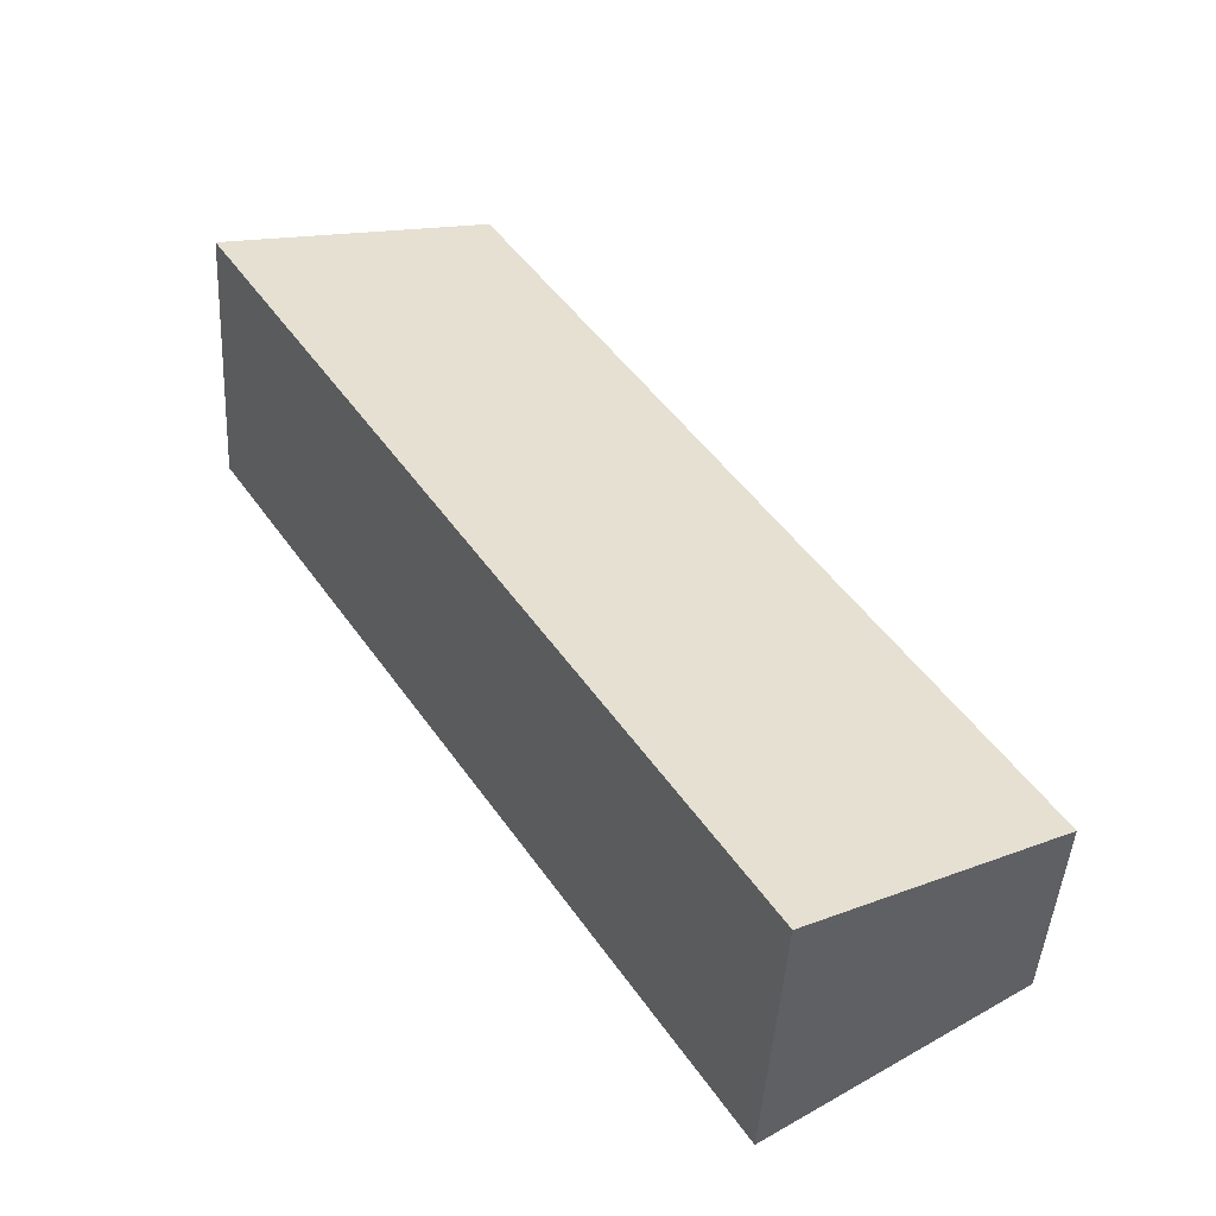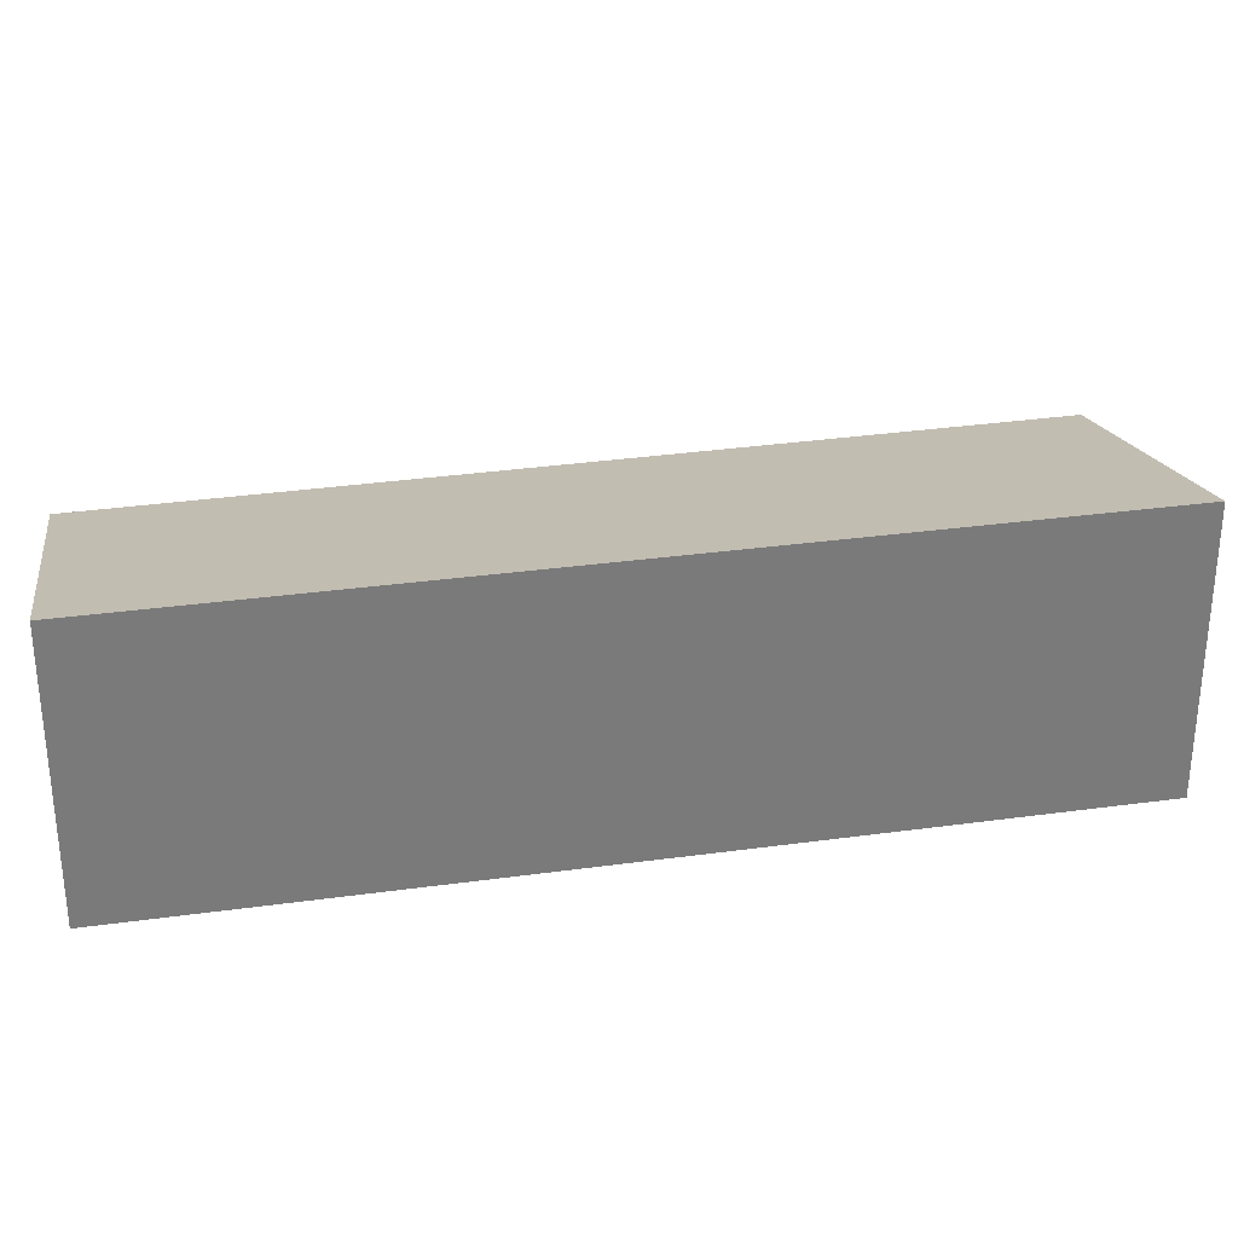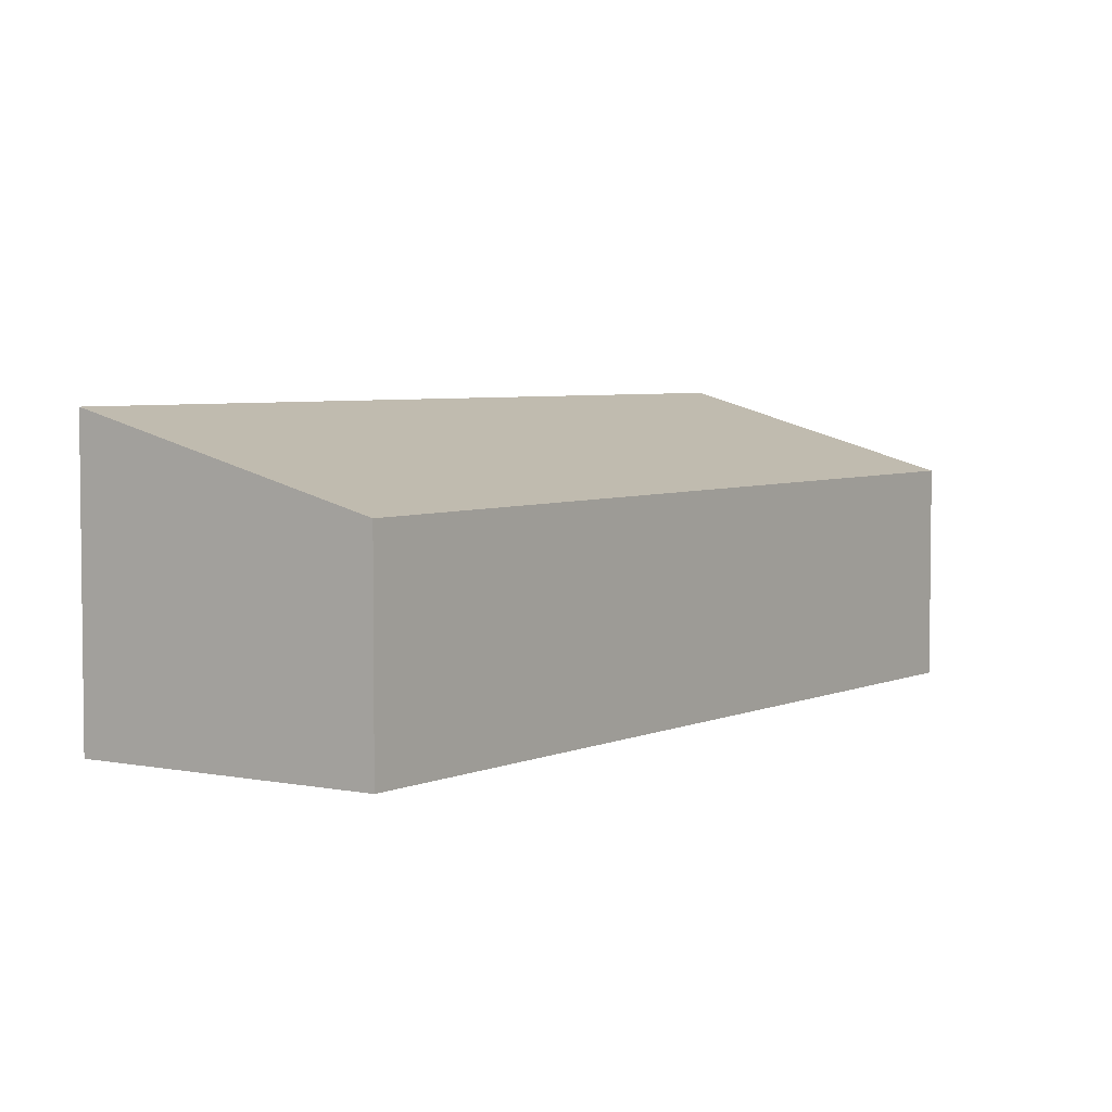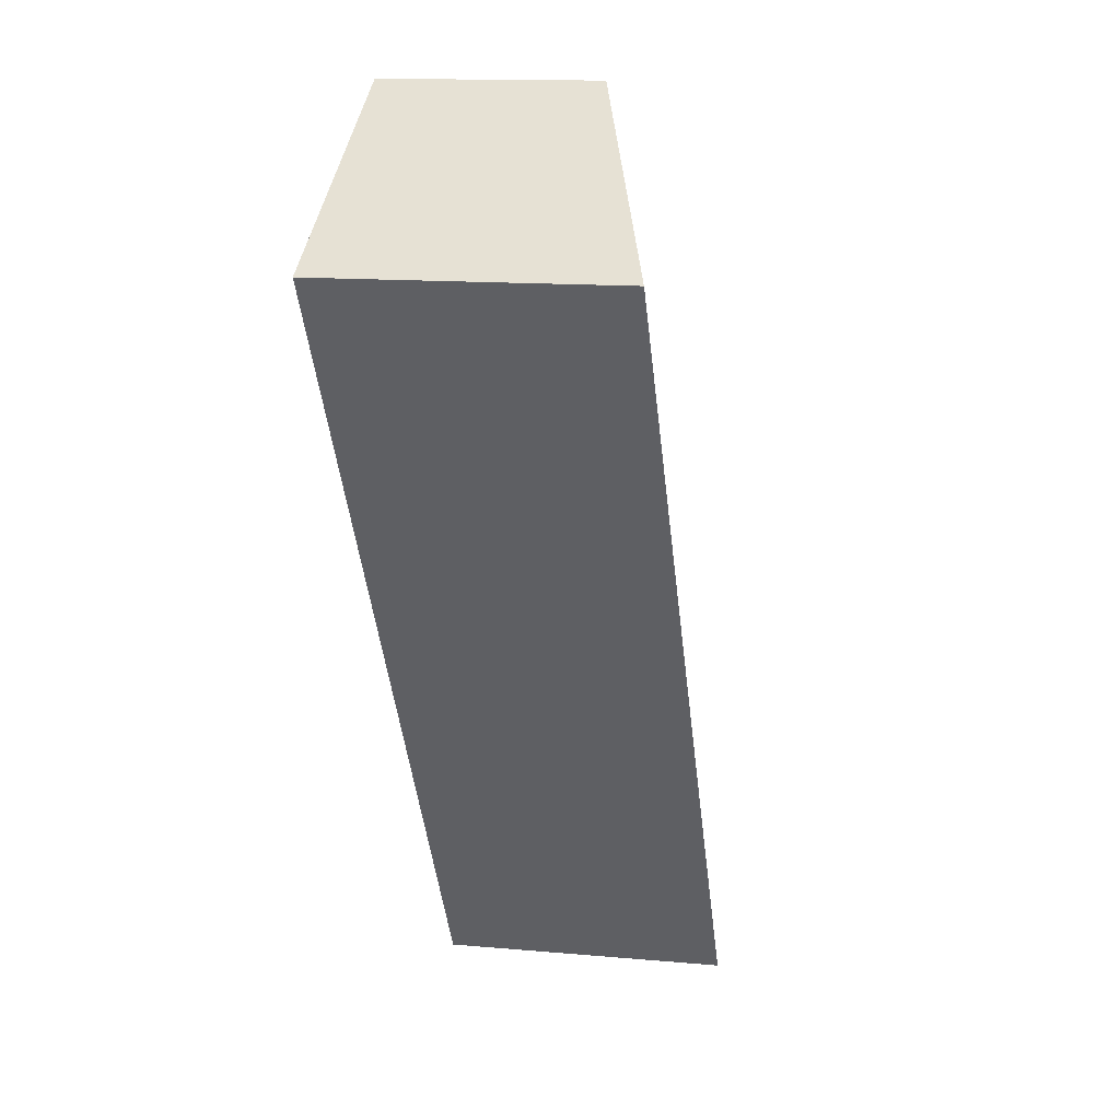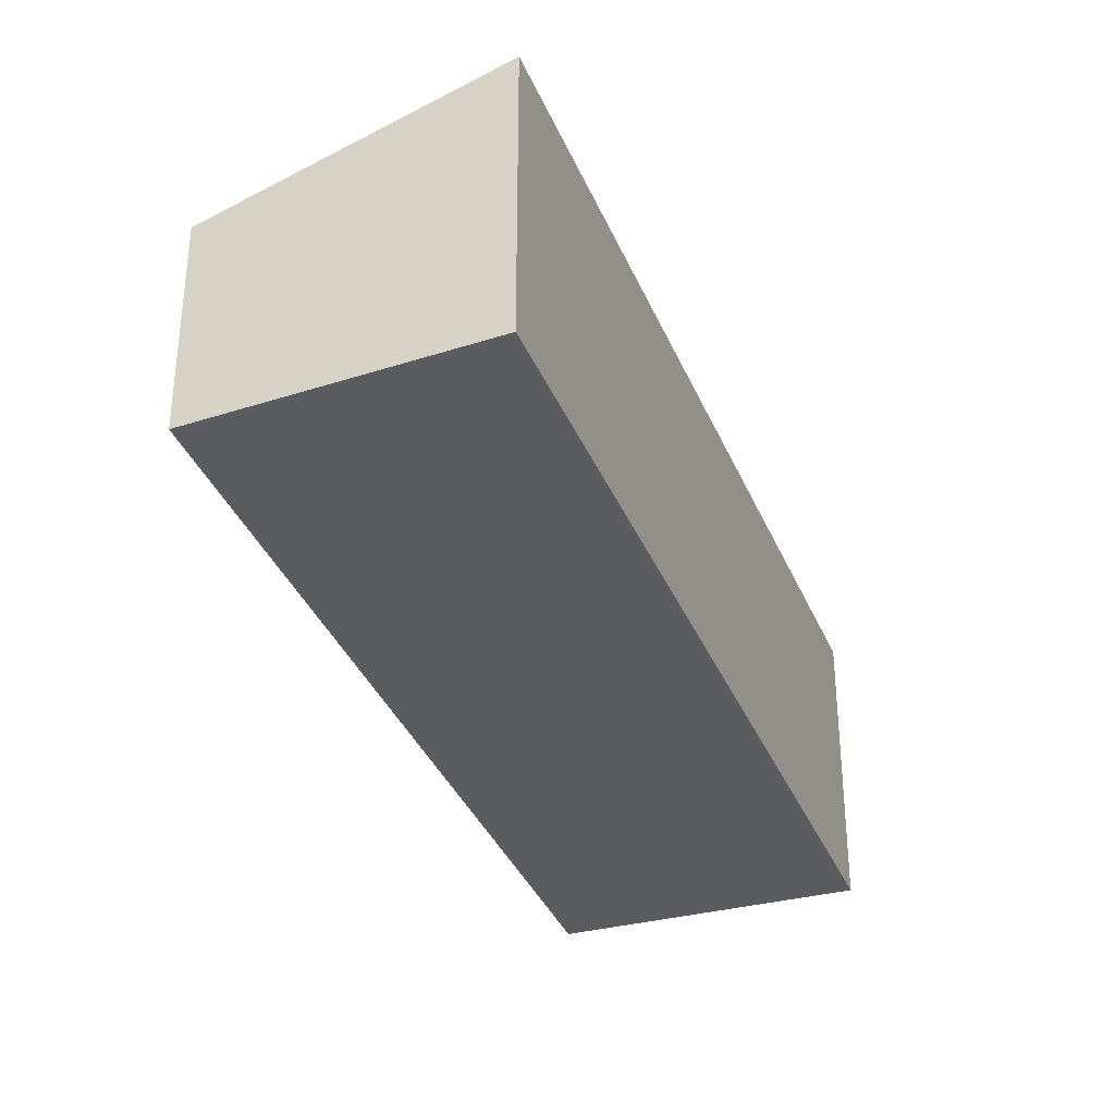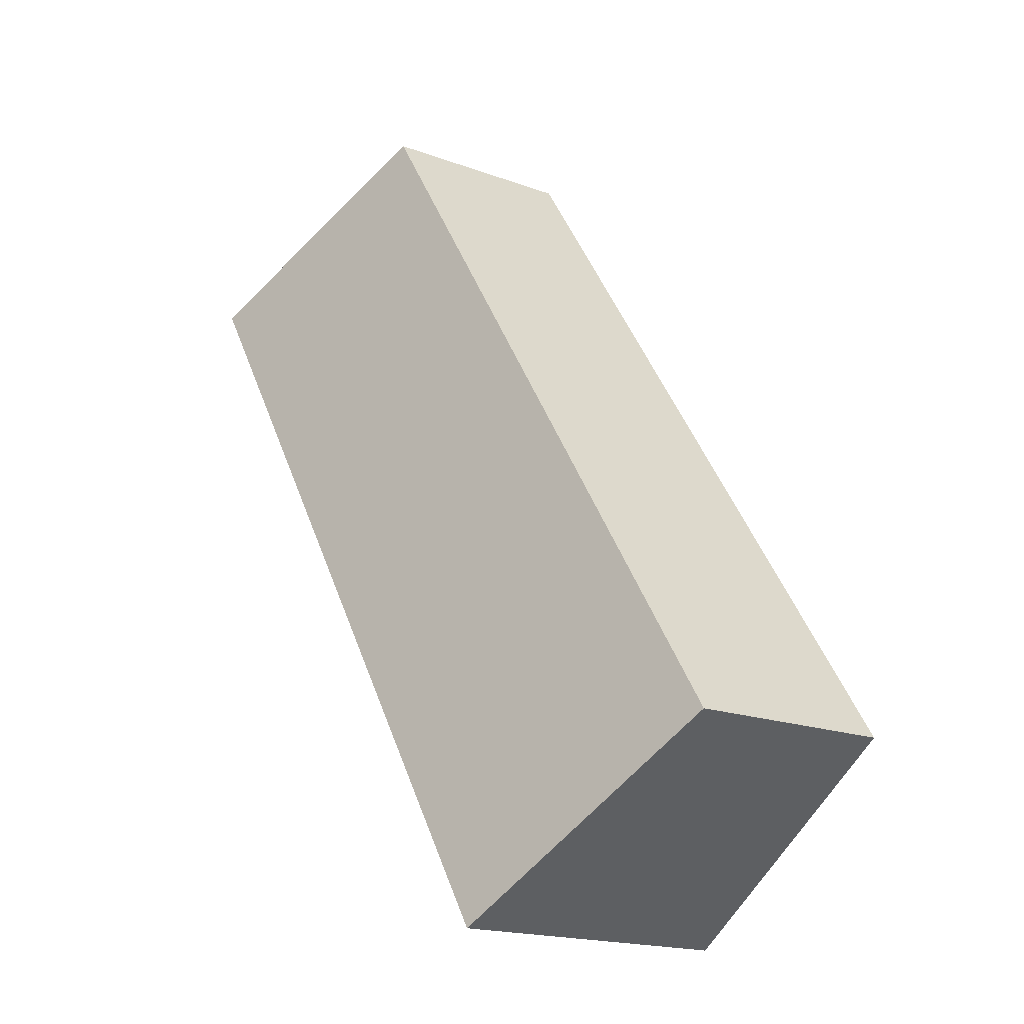
<metadata>
{"format":"obj","ext":"obj","renderer":"f3d","projection":"perspective","resolution":1024,"background":"white","views":[{"elev":-44.2,"azim":176.7,"up":"+Z"},{"elev":32.2,"azim":111.9,"up":"+Y"},{"elev":4.5,"azim":-111.2,"up":"+Y"},{"elev":13.5,"azim":101.5,"up":"+Z"},{"elev":-35.3,"azim":53.5,"up":"+Y"},{"elev":-18.0,"azim":-125.9,"up":"+Z"}]}
</metadata>
<code>
v  0 1.734 1.062e-16
v  6.27 2.399 5.077
v  2.066 2.399 -1.43
v  4.157 1.752 6.307
v  6.27 -3.109e-16 5.077
v  2.066 8.756e-17 -1.43
v  0 0 0
v  4.157 -3.862e-16 6.307
g defaultobject
f 1 2 3
f 2 1 4
f 5 3 2
f 3 5 6
f 6 1 3
f 1 6 7
f 1 8 4
f 8 1 7
f 4 5 2
f 5 4 8
f 8 6 5
f 6 8 7

</code>
